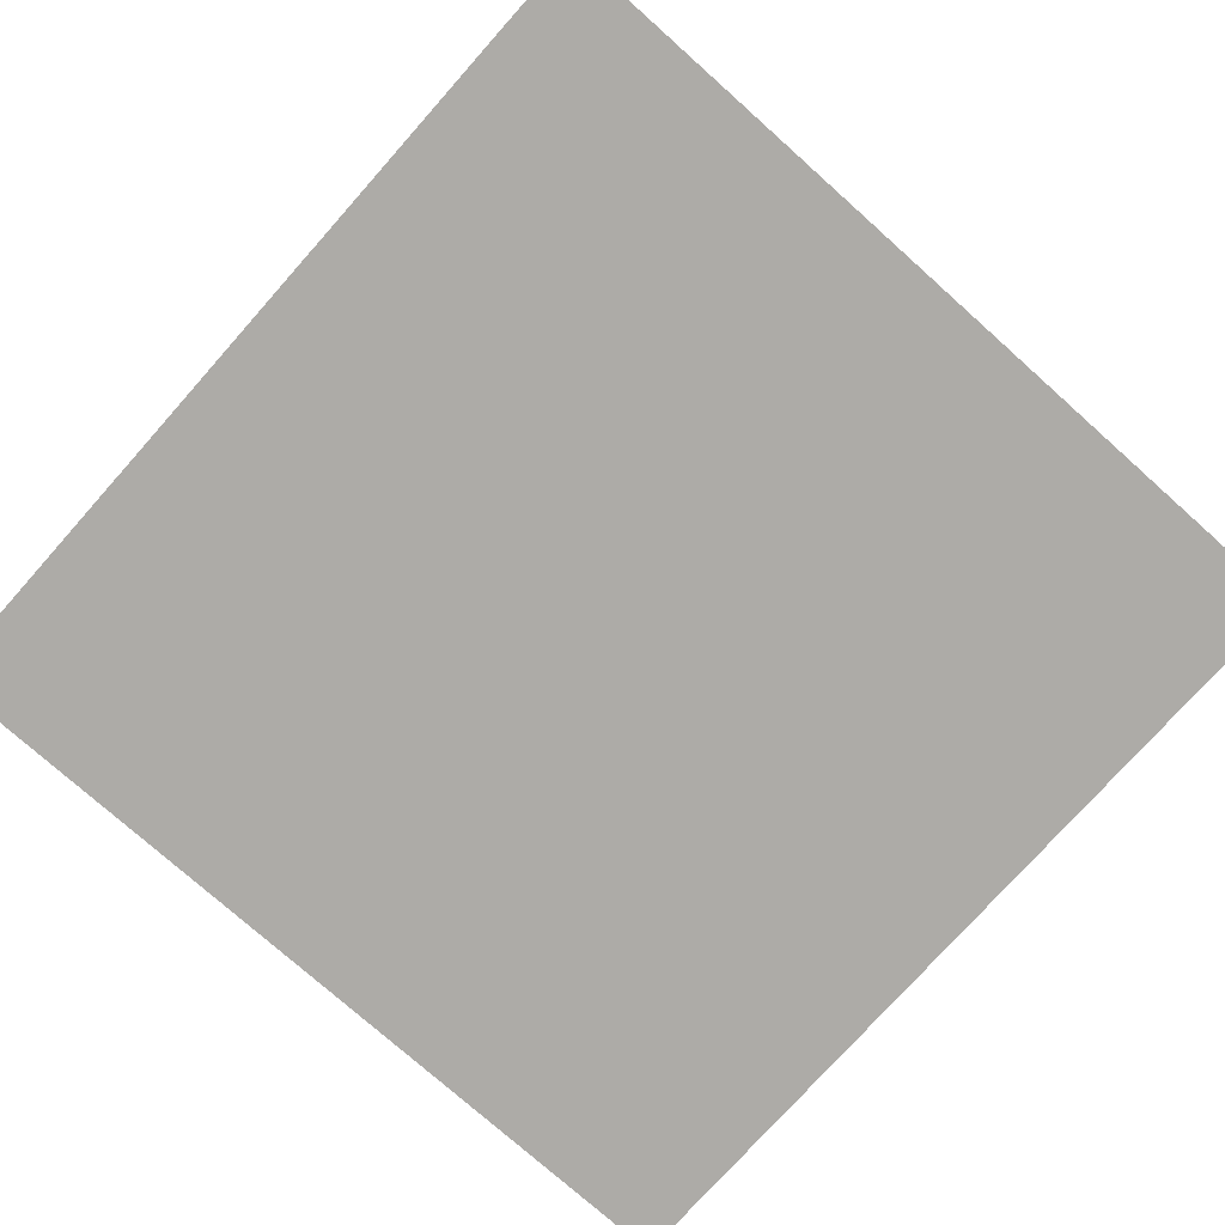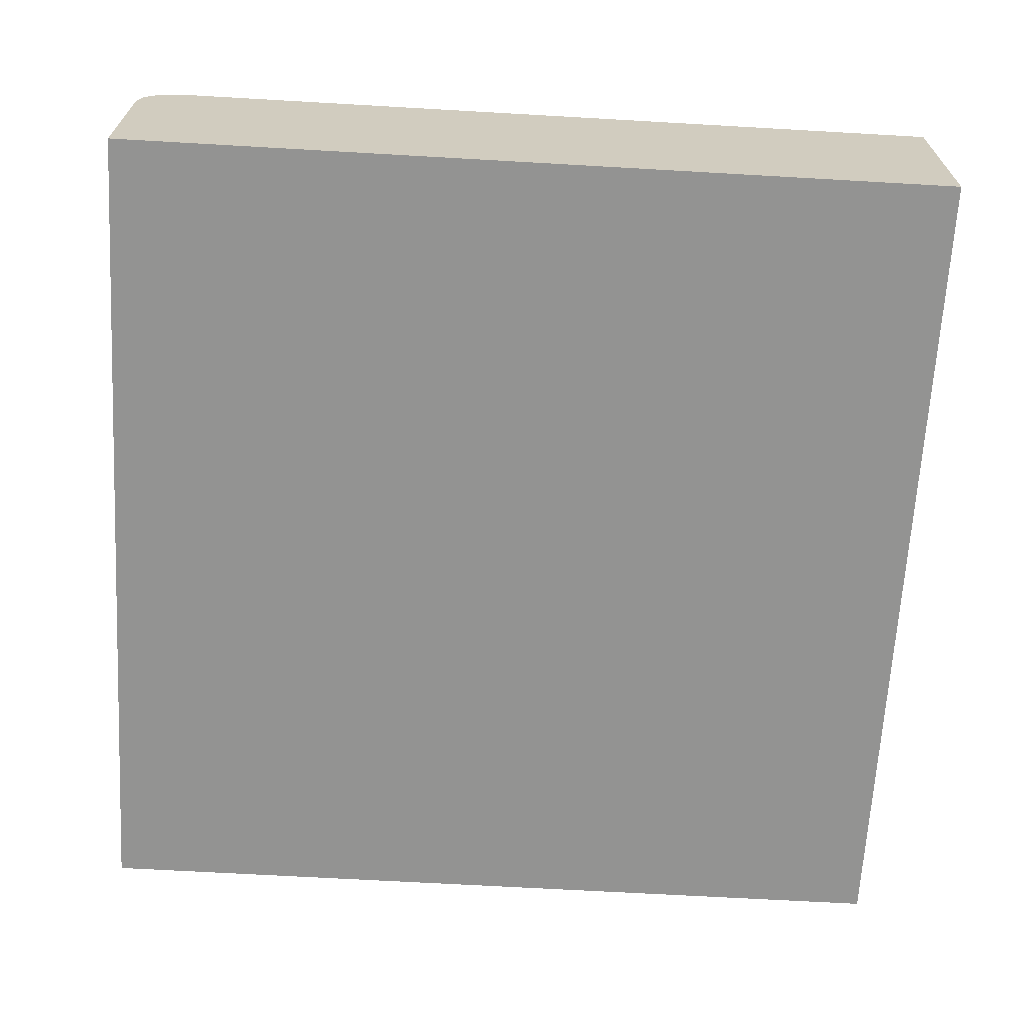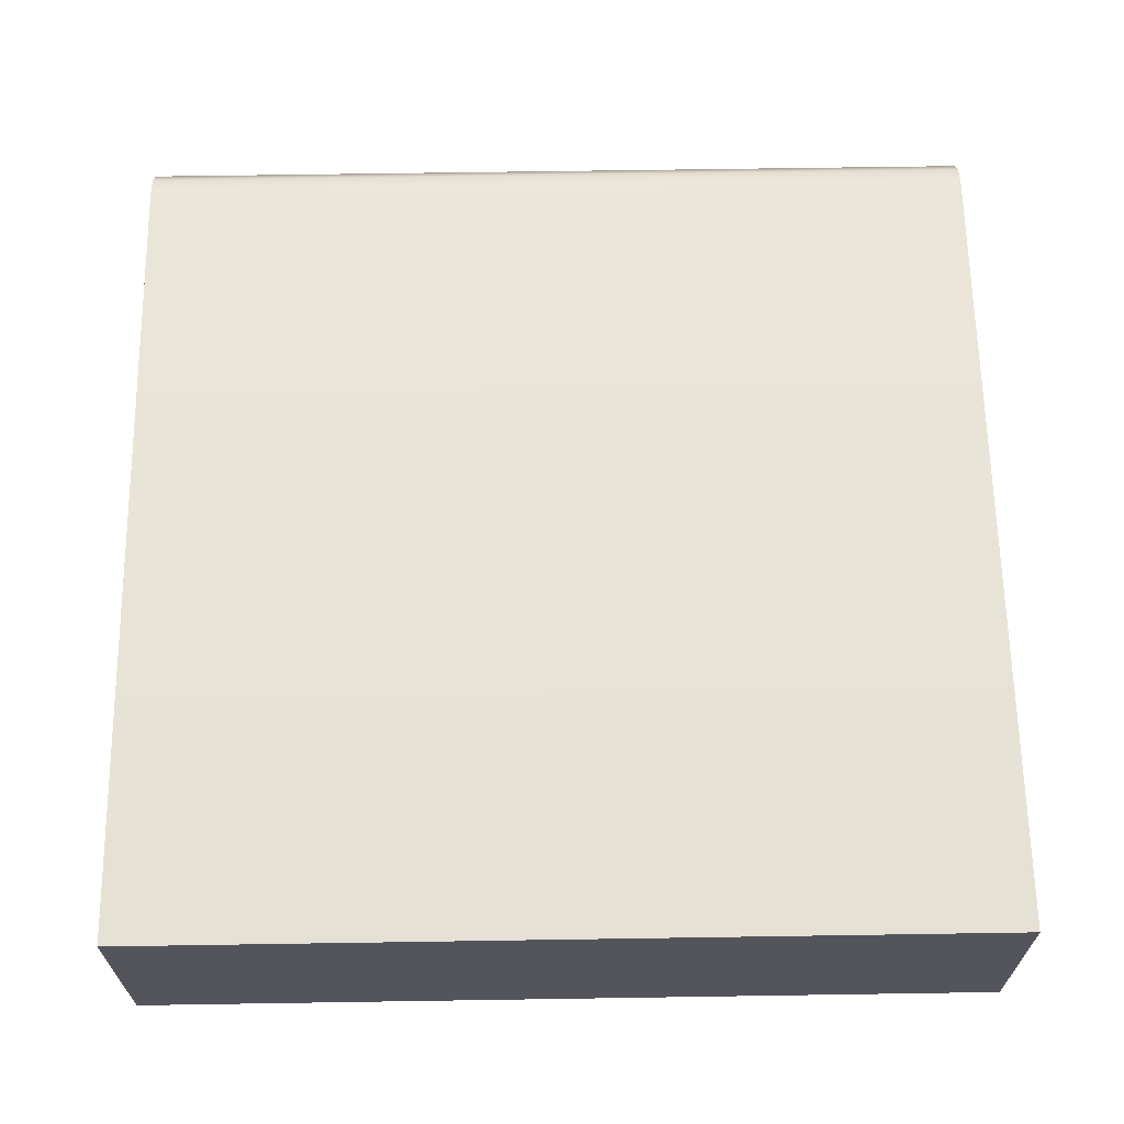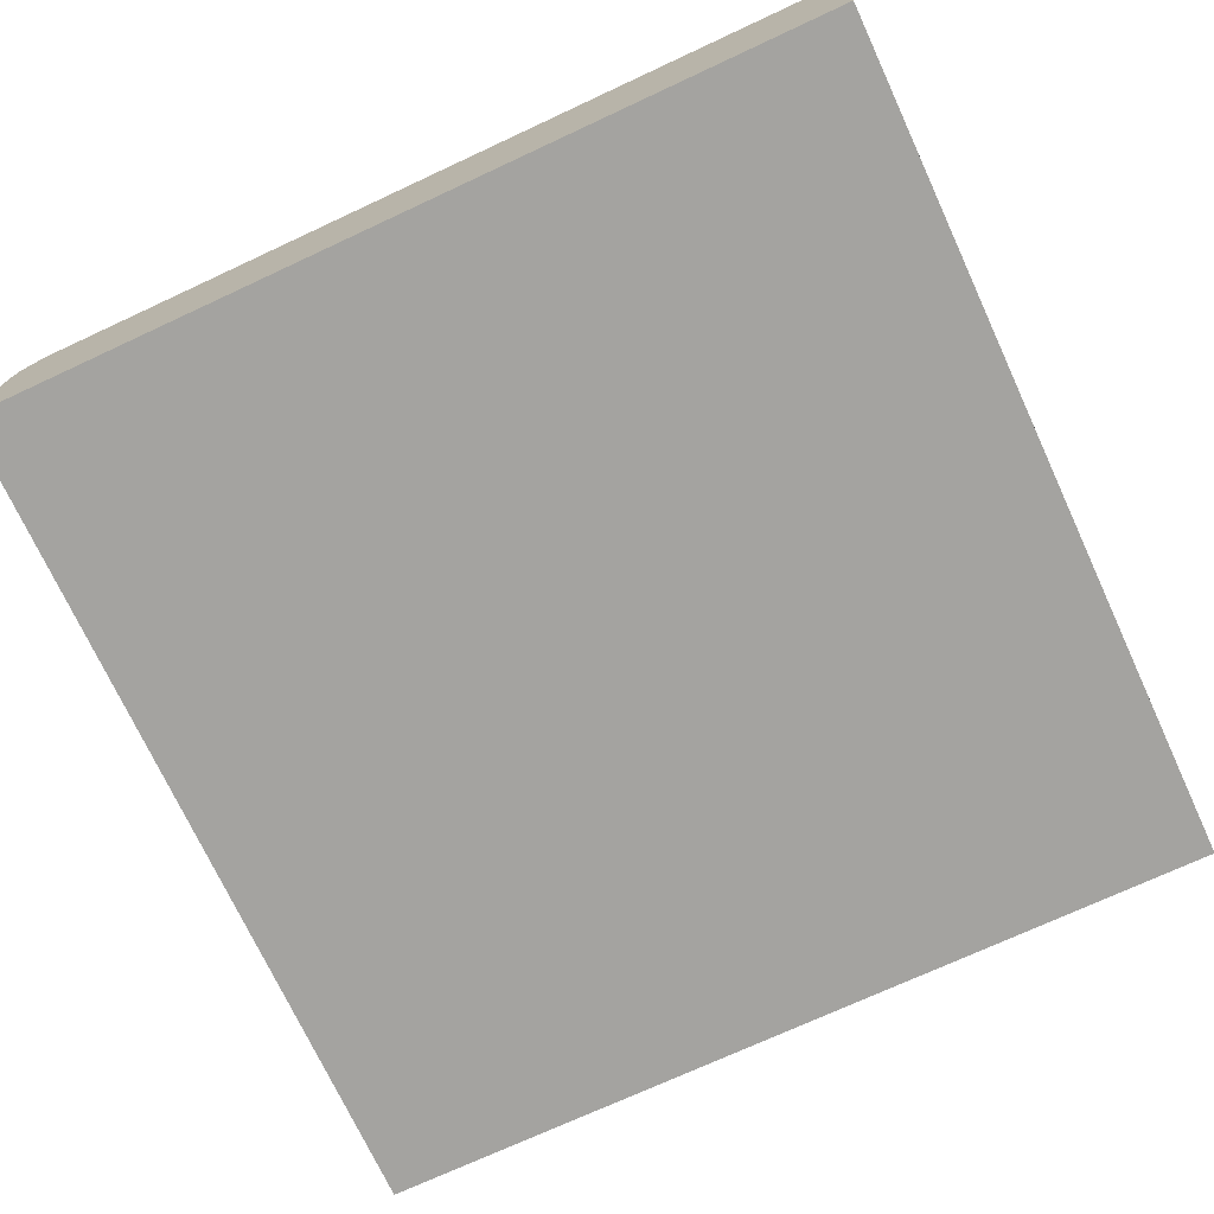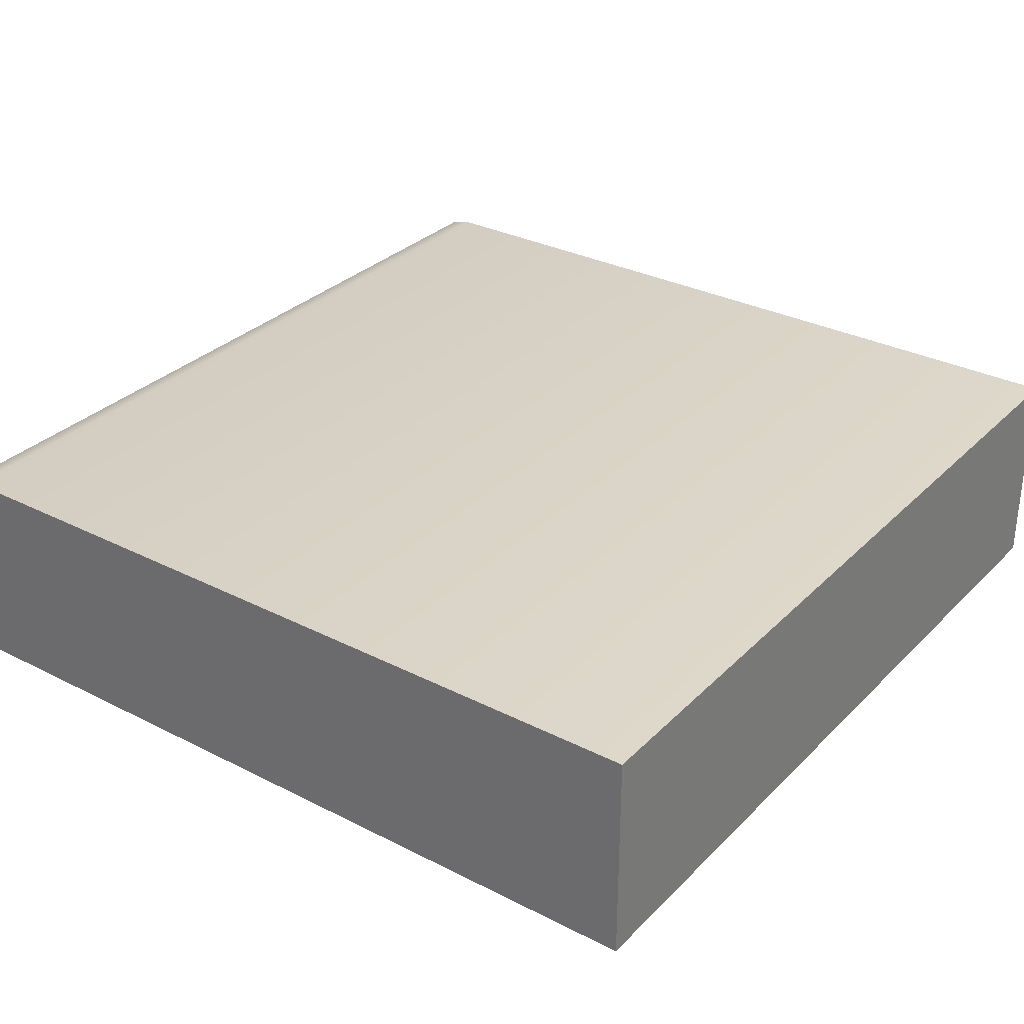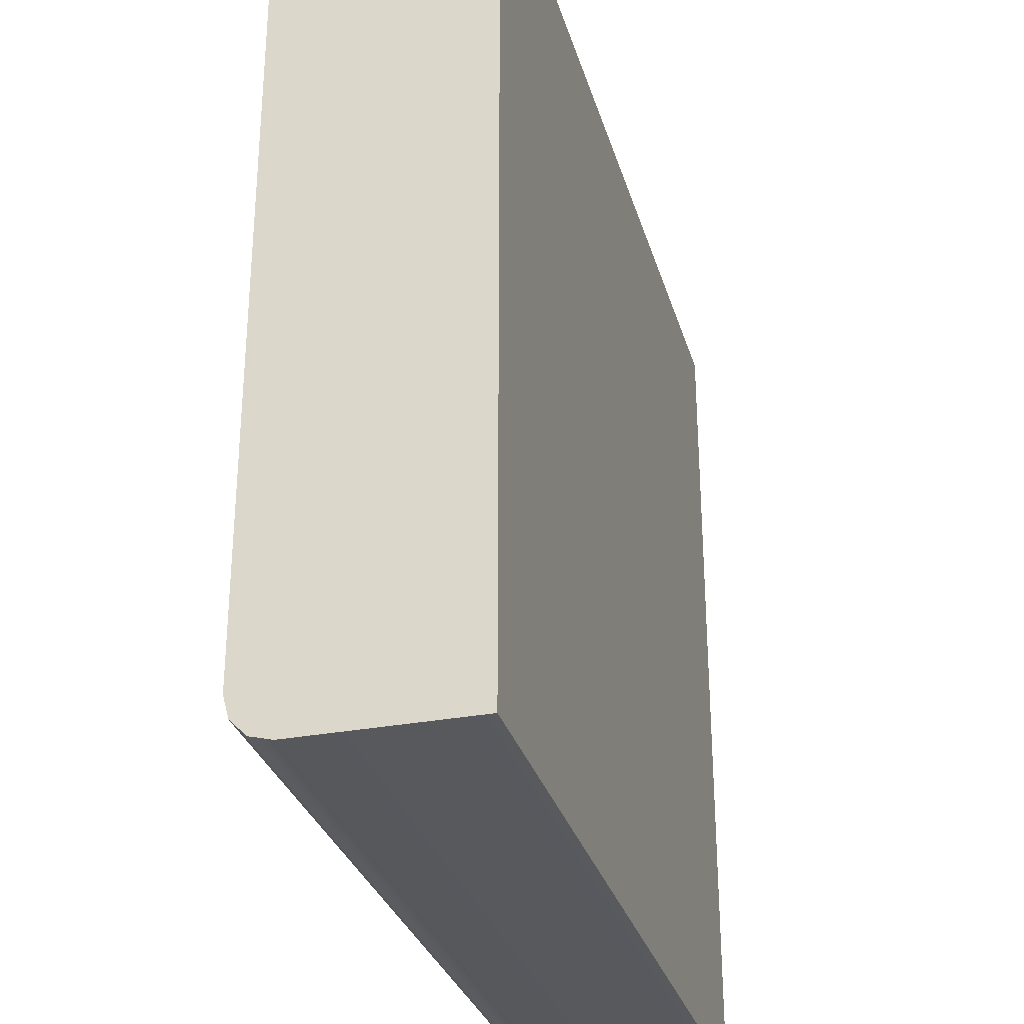
<metadata>
{"format":"obj","ext":"obj","renderer":"f3d","projection":"perspective","resolution":1024,"background":"white","views":[{"elev":-76.4,"azim":-131.7,"up":"+Y"},{"elev":-66.6,"azim":-93.3,"up":"+Y"},{"elev":65.0,"azim":-0.9,"up":"+Y"},{"elev":-72.9,"azim":-65.1,"up":"+Y"},{"elev":31.1,"azim":-54.0,"up":"+Y"},{"elev":-30.5,"azim":-74.6,"up":"+Z"}]}
</metadata>
<code>
o floor_grass_sliced_B
v -1 -0.5 1
v -1 -0 1
v -1 -0.5 -1
v 1 -0.5 1
v 1 -0 1
v 1 -0.5 -1
v -1 0 -0.9
v -1 -0.1 -1
v -1 -0.0134 -0.95
v -1 -0.05 -0.9866
v 1 -0.1 -1
v 1 0 -0.9
v 1 -0.05 -0.9866
v 1 -0.0134 -0.95
f 4 5 2 1
f 8 7 9 10
f 7 2 5 12
f 11 13 14 12
f 7 12 14 9
f 9 14 13 10
f 10 13 11 8
f 3 8 11 6
f 11 12 5 4
f 6 11 4
f 1 2 7 8
f 3 1 8
f 6 4 1 3

</code>
